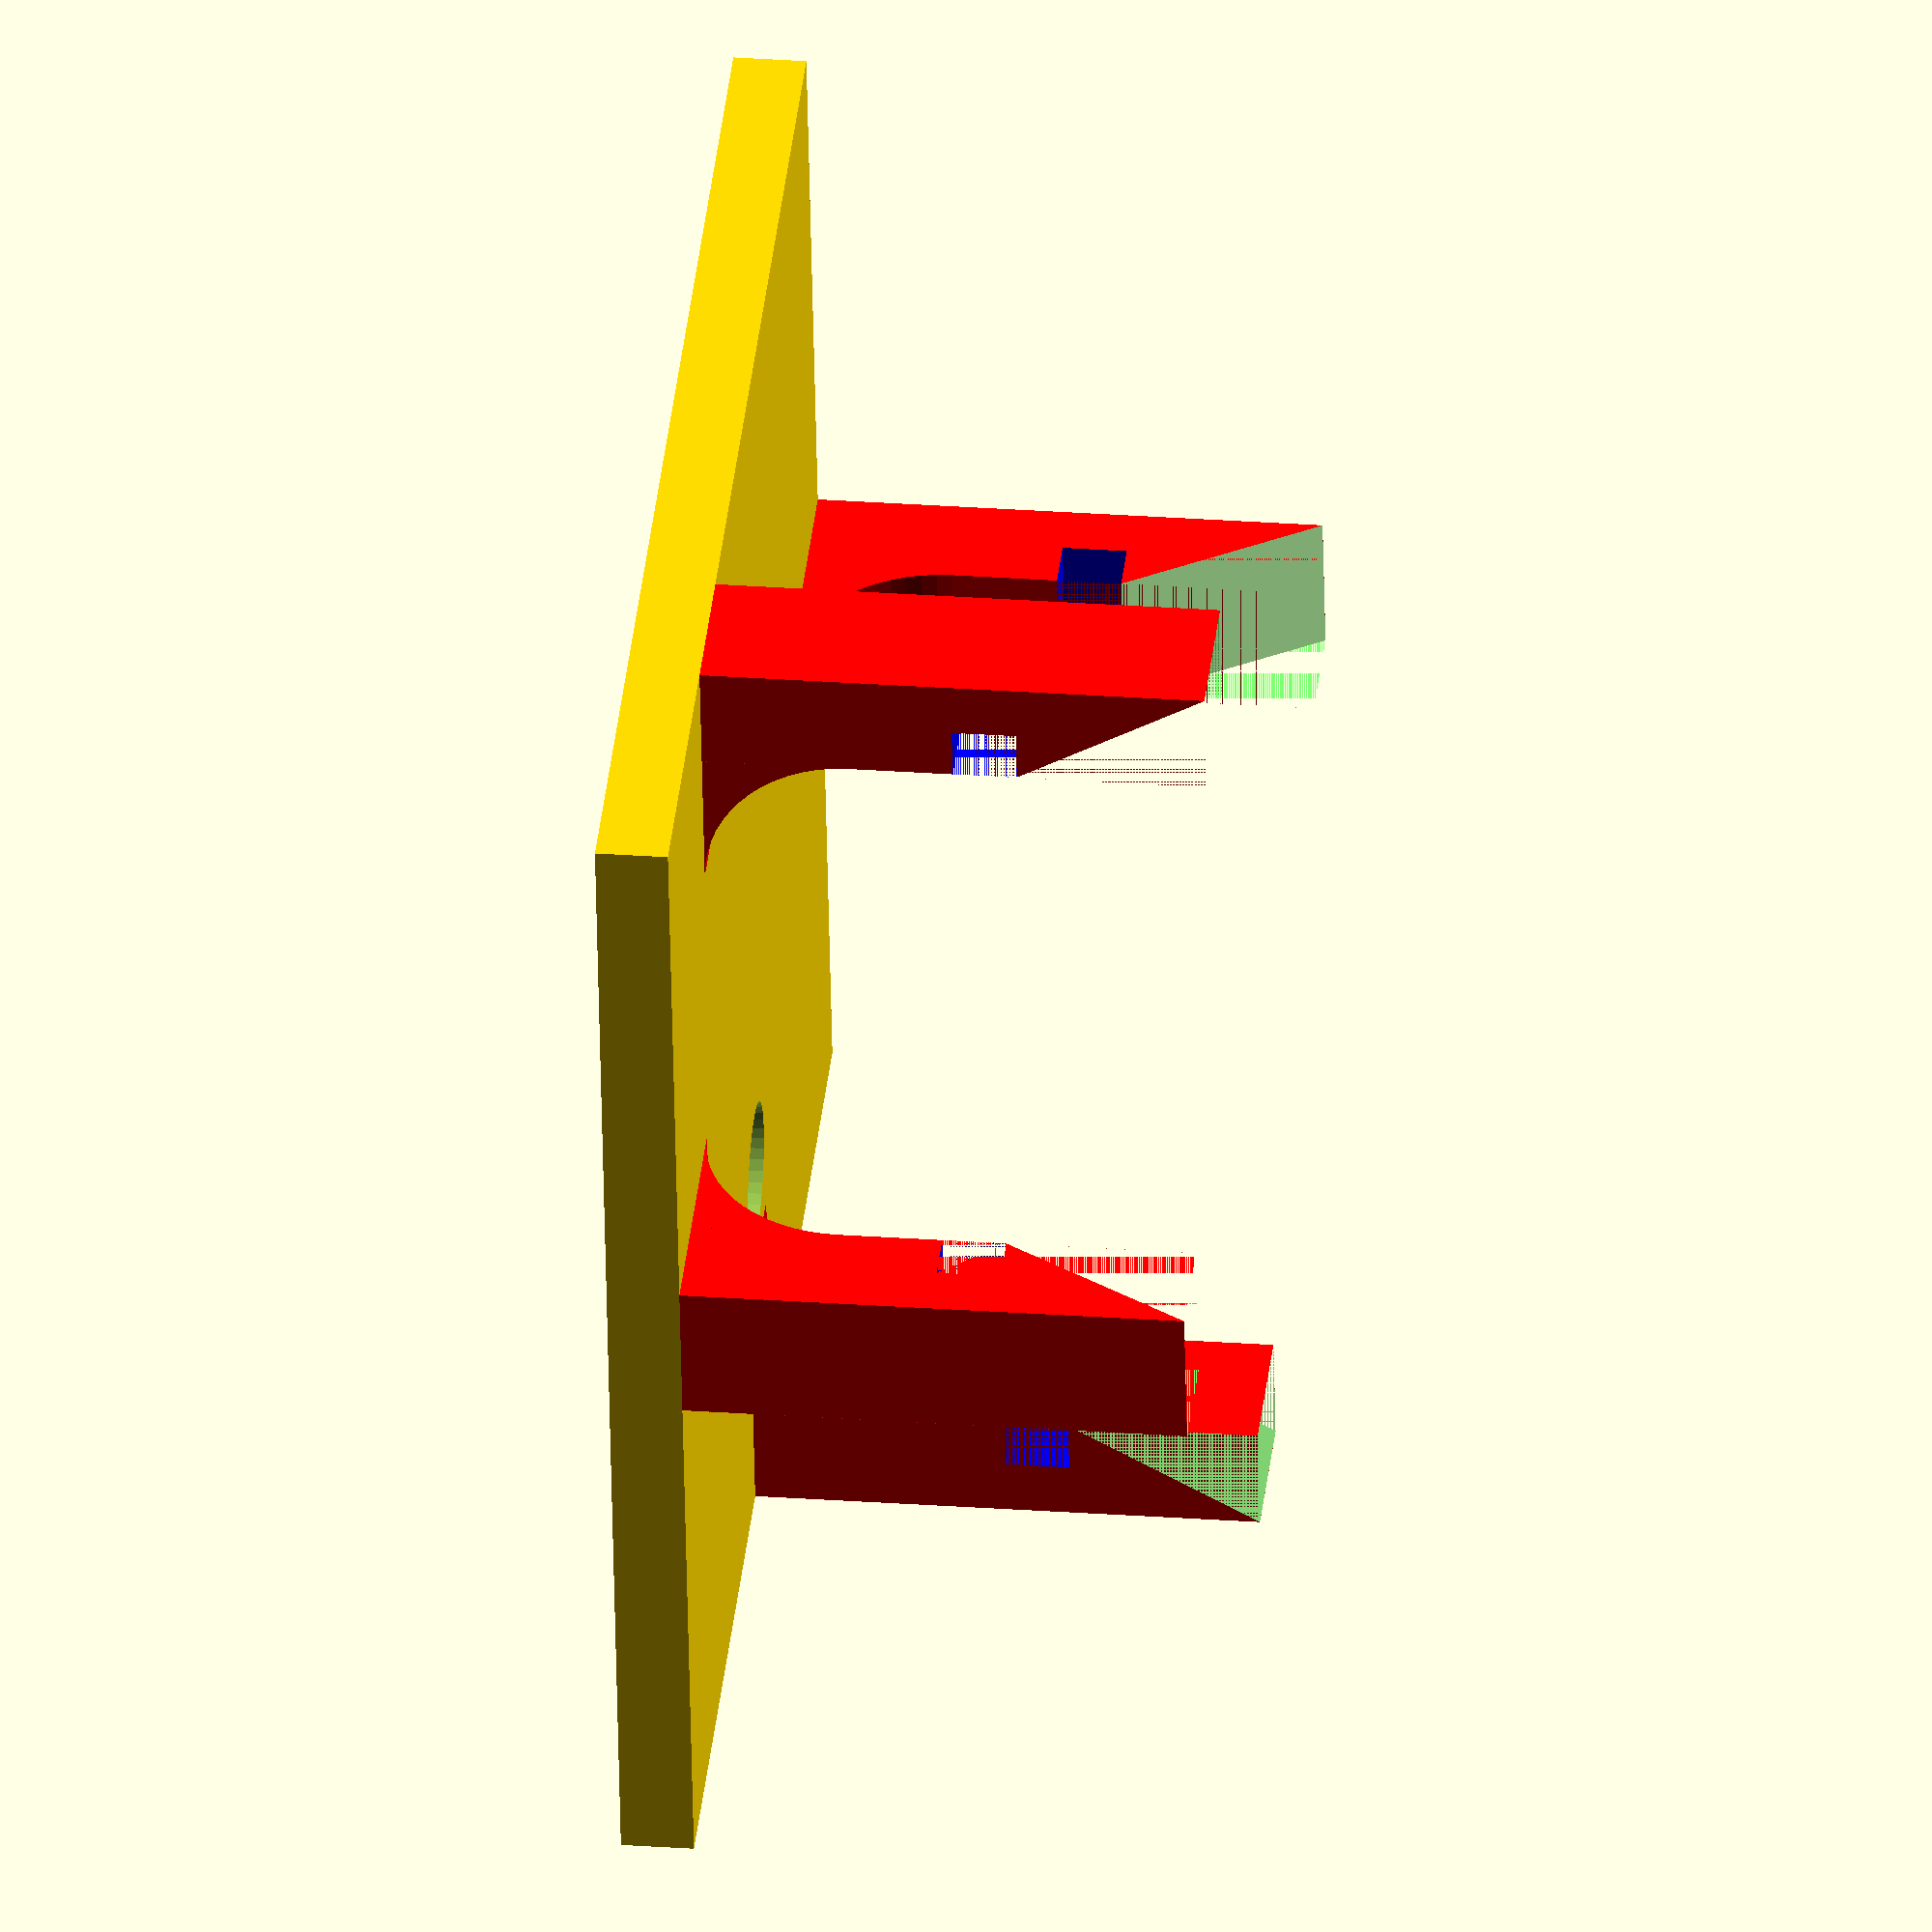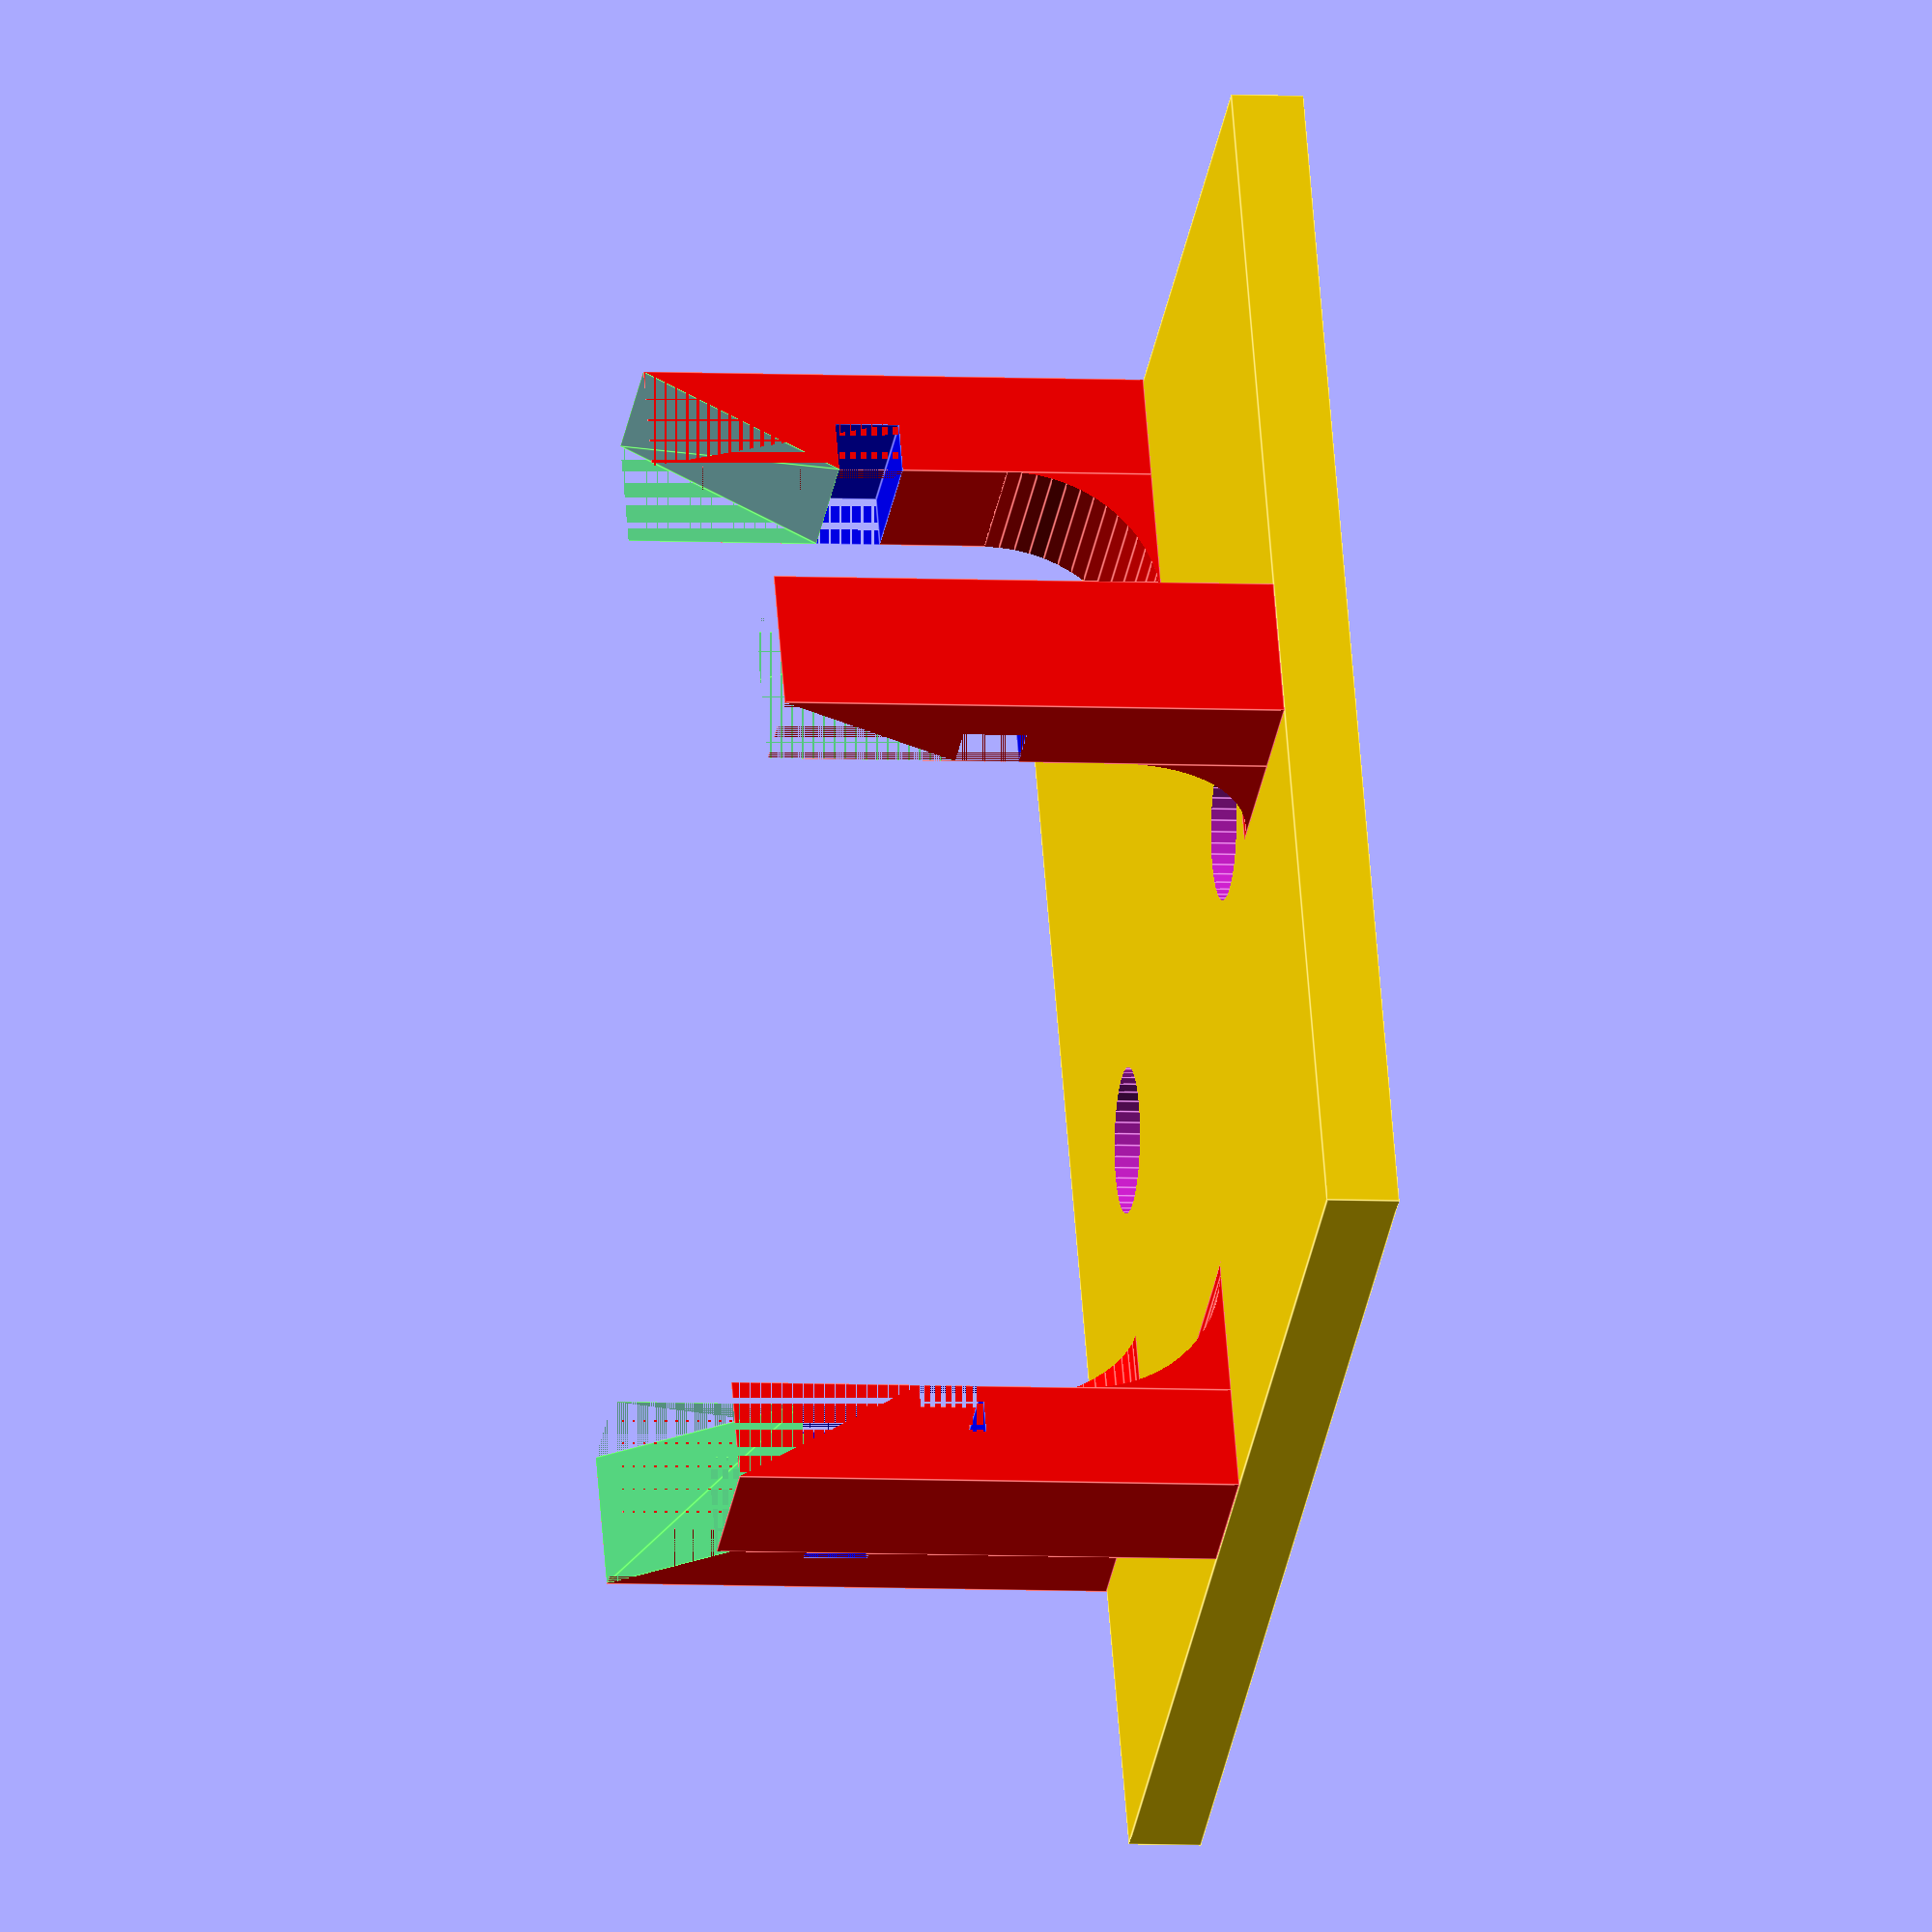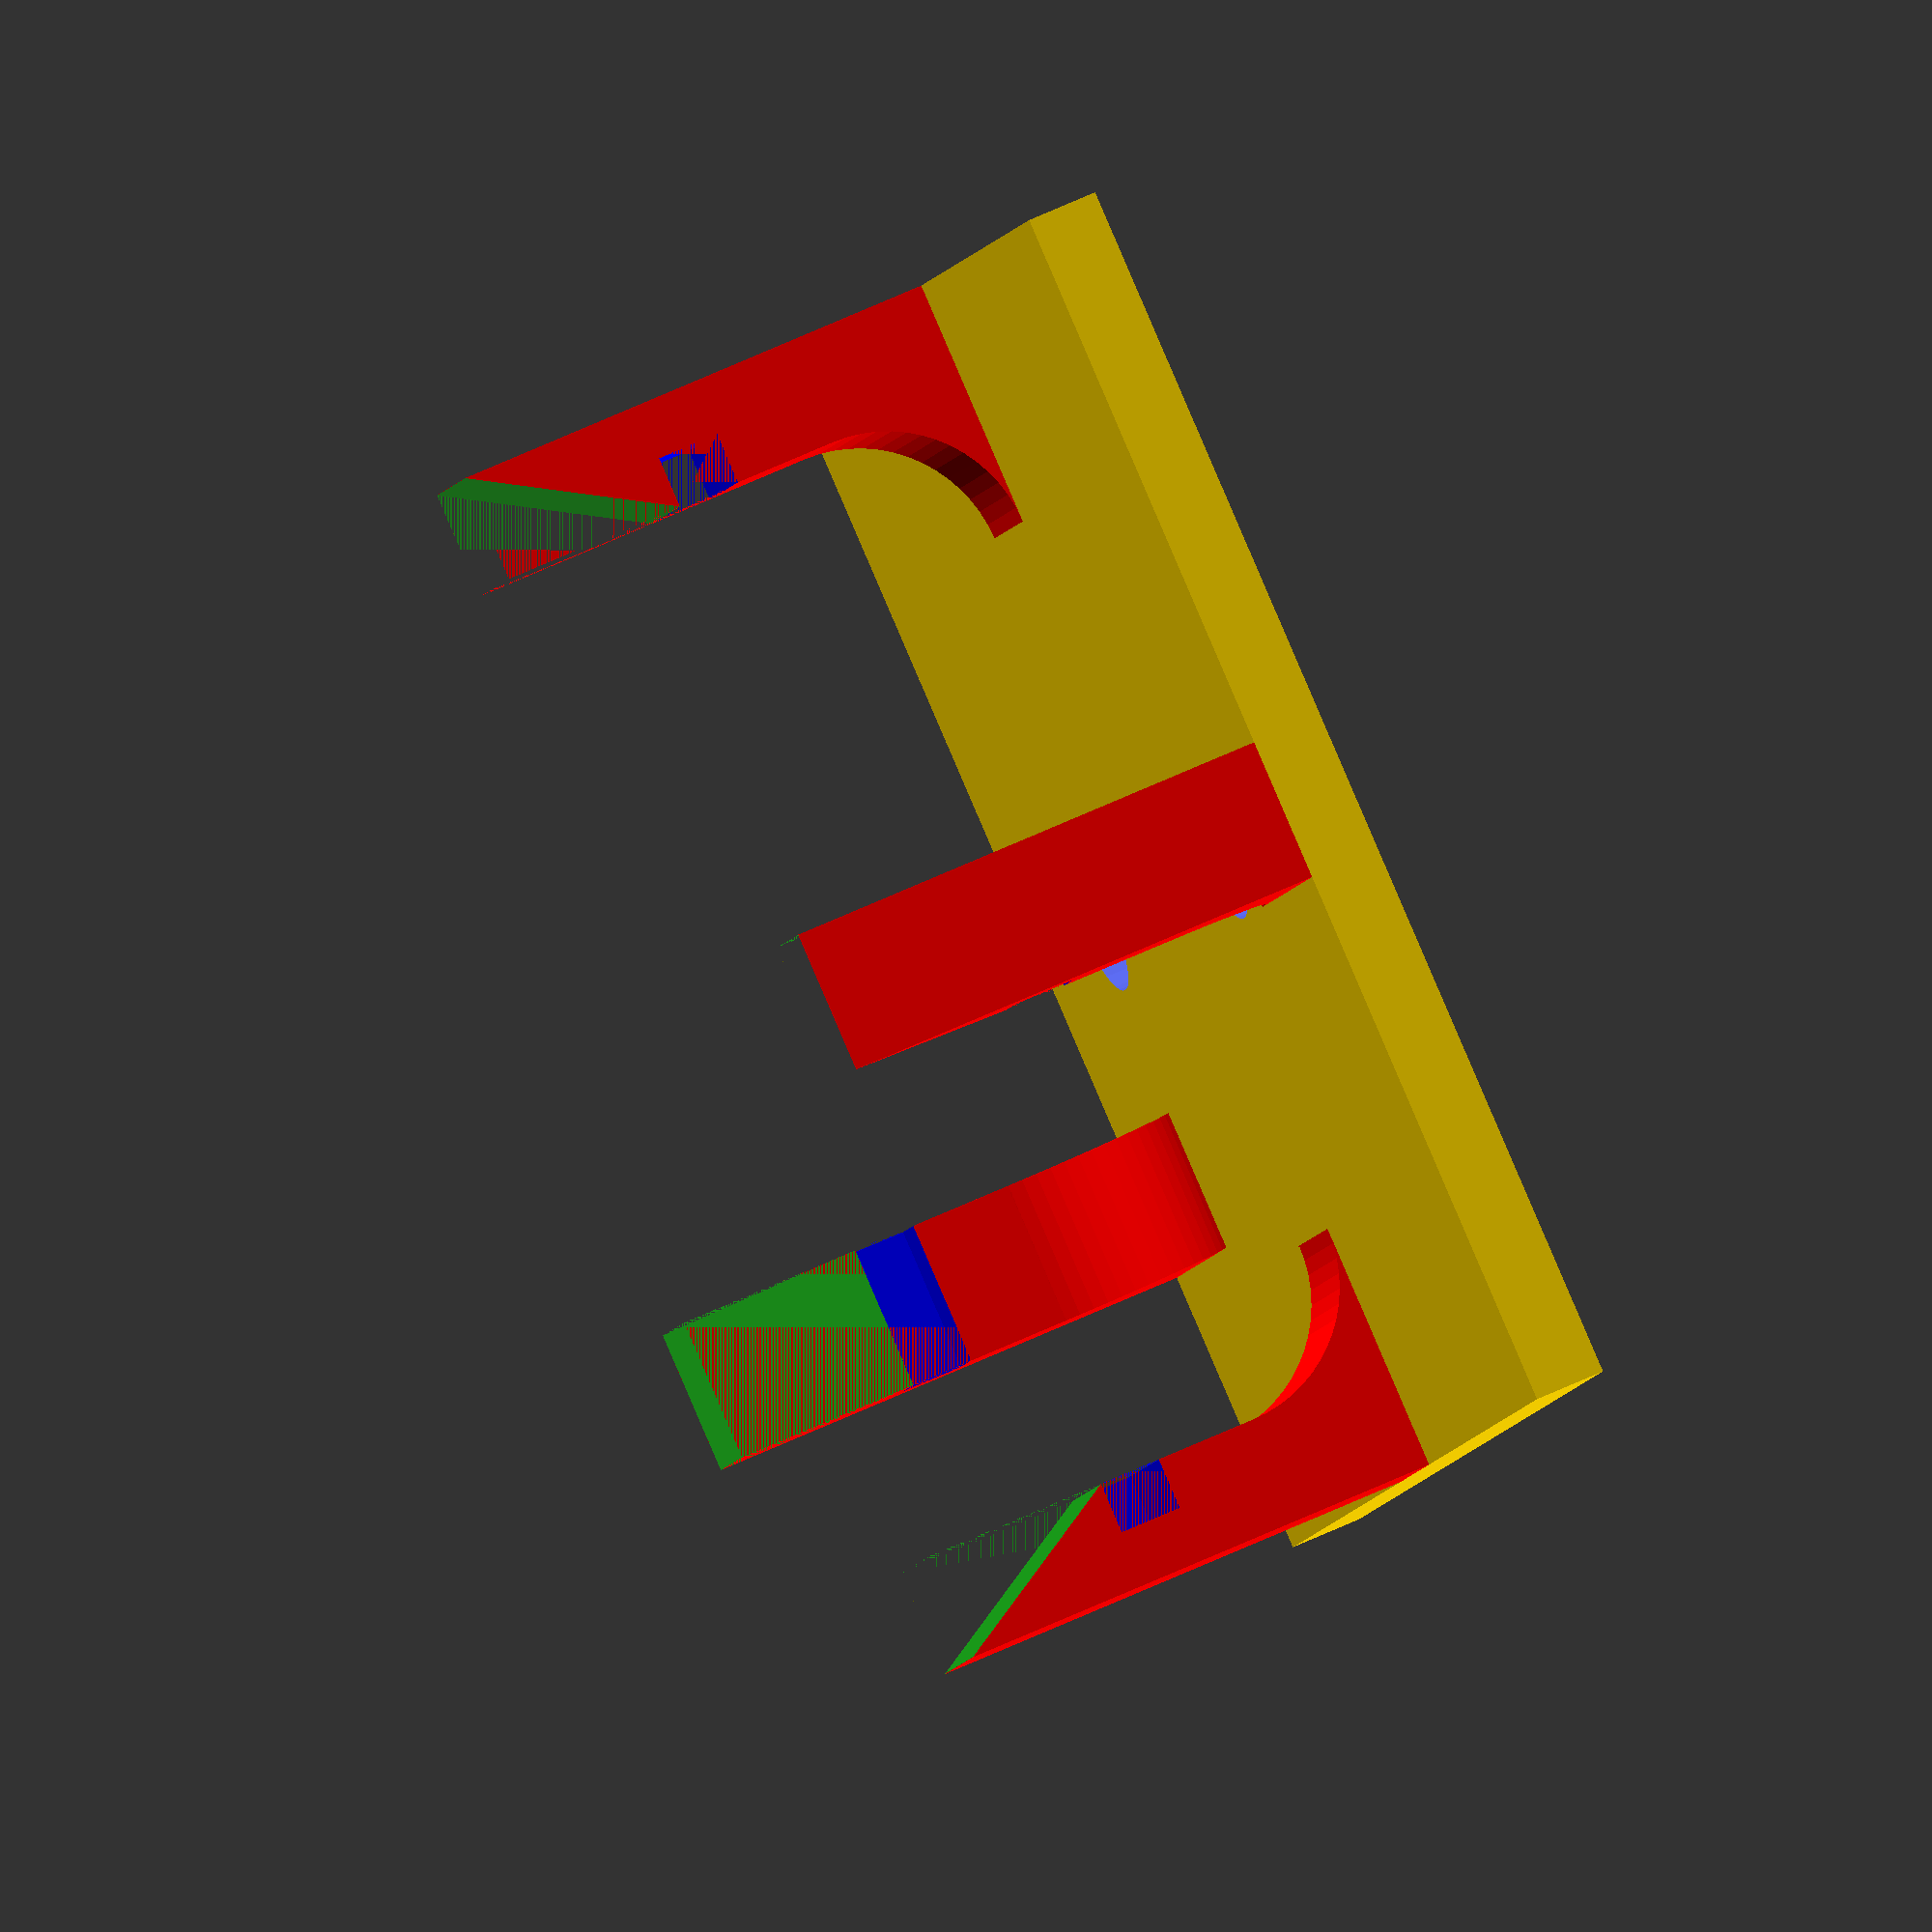
<openscad>
//-------------------------------------------------------------
//-- PCB Snap-In Mount Plate (v7)
//-- Correct inner lip cutout + inward slope
//-------------------------------------------------------------

//-- ===== Parameters (mm) =====
pcbWidth        = 30.5;
pcbLength       = 31.0;
pcbThickness    = 1.6;
pcbClearance    = 0.5;  //-- small fit tolerance, adjust if PCB feels too tight

snapInThickness = 3;          //-- XY thickness of wall
snapInHeight    = 12;         //-- Z height above plate
snapInSlope     = 60;         //-- degrees, 30..60 typical
snapInWidth     = 4;          //-- width of each snap along edge
snapInFilletRadius = 4;       //-- radius of rounded transition at base

//-- Snap-in positions (0 disables)
snapInPosTop    = pcbWidth  / 2;
snapInPosBottom = pcbWidth  / 2;
snapInPosLeft   = 8; //pcbLength / 2;
snapInPosRight  = pcbLength / 2;

plateThickness  = 2;
plateHolesList = [
    [pcbWidth/5, pcbLength/2, 4],
    [pcbWidth-(pcbWidth/4), pcbLength/2, 4]
];

showDebug = 0;                //-- 1 = debug colors, 0 = final solid

//-------------------------------------------------------------
//-- Helpers
//-------------------------------------------------------------
function clamp(v,a,b) = max(a, min(b, v));
function drop_at_angle(thk, ang_deg, max_drop) = clamp(tan(ang_deg) * thk, 0, max_drop);

//-------------------------------------------------------------
//-- Green cutter: starts LOWER at inner face (H - D)
//-- and reaches H at the outer face, so it always cuts the wall
//-- Inner top aligns with lip top, outer top calculated from slope angle
//-------------------------------------------------------------
module cutSlopeAtTop(runLen)
{
    T = snapInThickness;
    lipZ = snapInHeight - (3.2 * pcbThickness);
    lipHeight = pcbThickness * 1.1;
    innerTop = lipZ + lipHeight;                     //-- inner top aligns with lip top
    D = T * tan(snapInSlope);                        //-- drop based on thickness and angle
    H = innerTop + D;                                 //-- outer top height
    eps = 0.01;                                       //-- tiny overlap for robust CSG

    //-- Inner top is at innerTop; outer top is at H.
    //-- We extend upwards a lot so the difference always removes material.
    v = [
        [-runLen/2, 0, innerTop - eps],   // 0 inner top (X-)
        [ runLen/2, 0, innerTop - eps],   // 1 inner top (X+)
        [-runLen/2, T, H + eps],          // 2 outer top (X-)
        [ runLen/2, T, H + eps],          // 3 outer top (X+)
        [-runLen/2, 0, innerTop + H],     // 4 top extension
        [ runLen/2, 0, innerTop + H],     // 5
        [-runLen/2, T, H + H],            // 6
        [ runLen/2, T, H + H]             // 7
    ];

    faces = [
        [0,1,3,2],   //-- sloped rectangle (cutting plane)
        [2,3,7,6],   //-- outer vertical
        [0,4,5,1],   //-- inner vertical
        [0,2,6,4],   //-- side (X-)
        [1,5,7,3],   //-- side (X+)
        [4,6,7,5]    //-- top
    ];

    color([0,1,0,0.5]) polyhedron(points = v, faces = faces, convexity = 10);
}

//-------------------------------------------------------------
//-- Blue lip CUTTER: creates notch *inside* wall for PCB edge
//-------------------------------------------------------------
module lipCutter(runLen)
{
    clearance = pcbClearance;                //-- fit clearance
    lipDepth  = pcbThickness * 0.9;          //-- how deep the notch goes inward
    lipHeight = pcbThickness * 1.1;          //-- vertical size of notch
    lipZ      = snapInHeight - (3.2 * pcbThickness); //-- fixed position from top

    color("blue")
    translate([ -runLen/2, 0, lipZ ])        //-- cut starts at wall inner face (Y=0)
        cube([ runLen, lipDepth, lipHeight ]);
}

//-------------------------------------------------------------
//-- Red wall with rounded fillet transition at base (inner side)
//-- Adds material at inside corner where wall meets plate
//-------------------------------------------------------------
module wallBlockWithFillet(runLen)
{
  r = snapInFilletRadius;
  
  //-- Calculate wall height based on slope
  T = snapInThickness;
  lipZ = snapInHeight - (3.2 * pcbThickness);
  lipHeight = pcbThickness * 1.1;
  innerTop = lipZ + lipHeight;
  D = T * tan(snapInSlope);
  H = innerTop + D;  //-- actual outer top height
  
  color("red")
  union()
  {
    //-- Main wall block (height = outer top)
    translate([ -runLen/2, 0, 0 ])
      cube([ runLen, snapInThickness, H ]);
    
    //-- Fillet material at inner bottom corner (quarter-round profile)
    //-- Square block with center at r/2 inward from wall, circle at top-inner corner
    translate([ -runLen/2, -r, 0 ])
      difference()
      {
        //-- Green square block extending inward from wall
        color("green")
        cube([ runLen, r, r ]);
        
        //-- Purple circle at top-inner corner of square to create fillet radius
        color("purple")
        translate([ -0.1, 0, r ])
          rotate([0, 90, 0])
            cylinder(h = runLen + 0.2, r = r, $fn = 60);
      }
  }
}

//-------------------------------------------------------------
//-- Full Snap-In Mount
//-------------------------------------------------------------
module snapInMount(runLen)
{
    if (showDebug)
    {
        wallBlockWithFillet(runLen);
        cutSlopeAtTop(runLen);
        lipCutter(runLen);
    }
    else
    {
        difference()
        {
            wallBlockWithFillet(runLen);
            cutSlopeAtTop(runLen);
            lipCutter(runLen);
        }
    }
}

//-------------------------------------------------------------
//-- Snap placement helpers (with inward offset)
//-- Positions each snap so that its inner wall face overlaps
//-- the PCB edge by half the wall thickness.
//-------------------------------------------------------------

module placeTop(pos, runLen)
{
    if (pos != 0)
        translate([
            //-- X: center position along width
            clamp(pos, runLen/2, pcbWidth - runLen/2) - pcbWidth/2,

            //-- Y: inward offset from top edge + clearance
            (pcbLength / 2 + pcbClearance) - (snapInThickness / 2),

            //-- Z: on top of the base plate
            plateThickness
        ])
            snapInMount(runLen);
}

module placeBottom(pos, runLen)
{
    if (pos != 0)
        translate([
            //-- X: center position along width
            clamp(pos, runLen/2, pcbWidth - runLen/2) - pcbWidth/2,

            //-- Y: inward offset from bottom edge - clearance
            (-pcbLength / 2 - pcbClearance) + (snapInThickness / 2),

            //-- Z: on top of the base plate
            plateThickness
        ])
            rotate([0, 0, 180])
                snapInMount(runLen);
}

module placeLeft(pos, runLen)
{
    if (pos != 0)
        translate([
            //-- X: inward offset from left edge - clearance
            (-pcbWidth / 2 - pcbClearance) + (snapInThickness / 2),

            //-- Y: center position along length
            clamp(pos, runLen/2, pcbLength - runLen/2) - pcbLength/2,

            //-- Z: on top of the base plate
            plateThickness
        ])
            rotate([0, 0, 90])
                snapInMount(runLen);
}

module placeRight(pos, runLen)
{
    if (pos != 0)
        translate([
            //-- X: inward offset from right edge + clearance
            (pcbWidth / 2 + pcbClearance) - (snapInThickness / 2),

            //-- Y: center position along length
            clamp(pos, runLen/2, pcbLength - runLen/2) - pcbLength/2,

            //-- Z: on top of the base plate
            plateThickness
        ])
            rotate([0, 0, -90])
                snapInMount(runLen);
}

//-------------------------------------------------------------
//-- Plate hole generator (generic version)
//-- Loops through all entries in plateHolesList = [ [x,y,d], ... ]
//-- and subtracts holes if both X and Y ≠ 0
//-------------------------------------------------------------
module plateHoles(pWidth, pLength, pThickness)
{
    difference()
    {
        //-- Base plate
        color("gold")
        translate([ -pWidth/2, -pLength/2, 0 ])
            cube([ pWidth, pLength, pThickness ]);

        //-- All defined holes
        for (hole = plateHolesList)
        {
            x = hole[0];
            y = hole[1];
            d = hole[2];

            if (!(x == 0 && y == 0))
            {
                translate([ x - pcbWidth/2, y - pcbLength/2, -0.1 ])
                    cylinder(h = pThickness + 0.2, d = d, $fn = 40);
            }
        }
    }
}

//-------------------------------------------------------------
//-- Main Assembly
//-------------------------------------------------------------
module pcbSnapInPlate()
{
    plateWidth  = pcbWidth  + 2*pcbClearance + snapInThickness;
    plateLength = pcbLength + 2*pcbClearance + snapInThickness;

    //-- Base plate with optional holes (correct thickness!)
    plateHoles(plateWidth, plateLength, plateThickness);

    //-- Mounts (sit exactly on top of the plate)
    placeTop(   snapInPosTop,    min(snapInWidth, pcbWidth)  );
    placeBottom(snapInPosBottom, min(snapInWidth, pcbWidth)  );
    placeLeft(  snapInPosLeft,   min(snapInWidth, pcbLength) );
    placeRight( snapInPosRight,  min(snapInWidth, pcbLength) );
}

//-------------------------------------------------------------
//-- Render
//-------------------------------------------------------------
pcbSnapInPlate();

//-------------------------------------------------------------
//-- Reference PCB block (black)
//-------------------------------------------------------------
lipZ = snapInHeight - (2.5 * pcbThickness);  //-- slightly less deep cut
translate([0, 0, plateThickness + lipZ - 0.2])
{
    ;//color([0,0,0,0.5])  cube([pcbWidth, pcbLength, pcbThickness], center=true);
}

</openscad>
<views>
elev=152.3 azim=259.2 roll=263.7 proj=o view=solid
elev=185.2 azim=154.5 roll=100.0 proj=o view=edges
elev=120.5 azim=116.0 roll=116.1 proj=o view=solid
</views>
